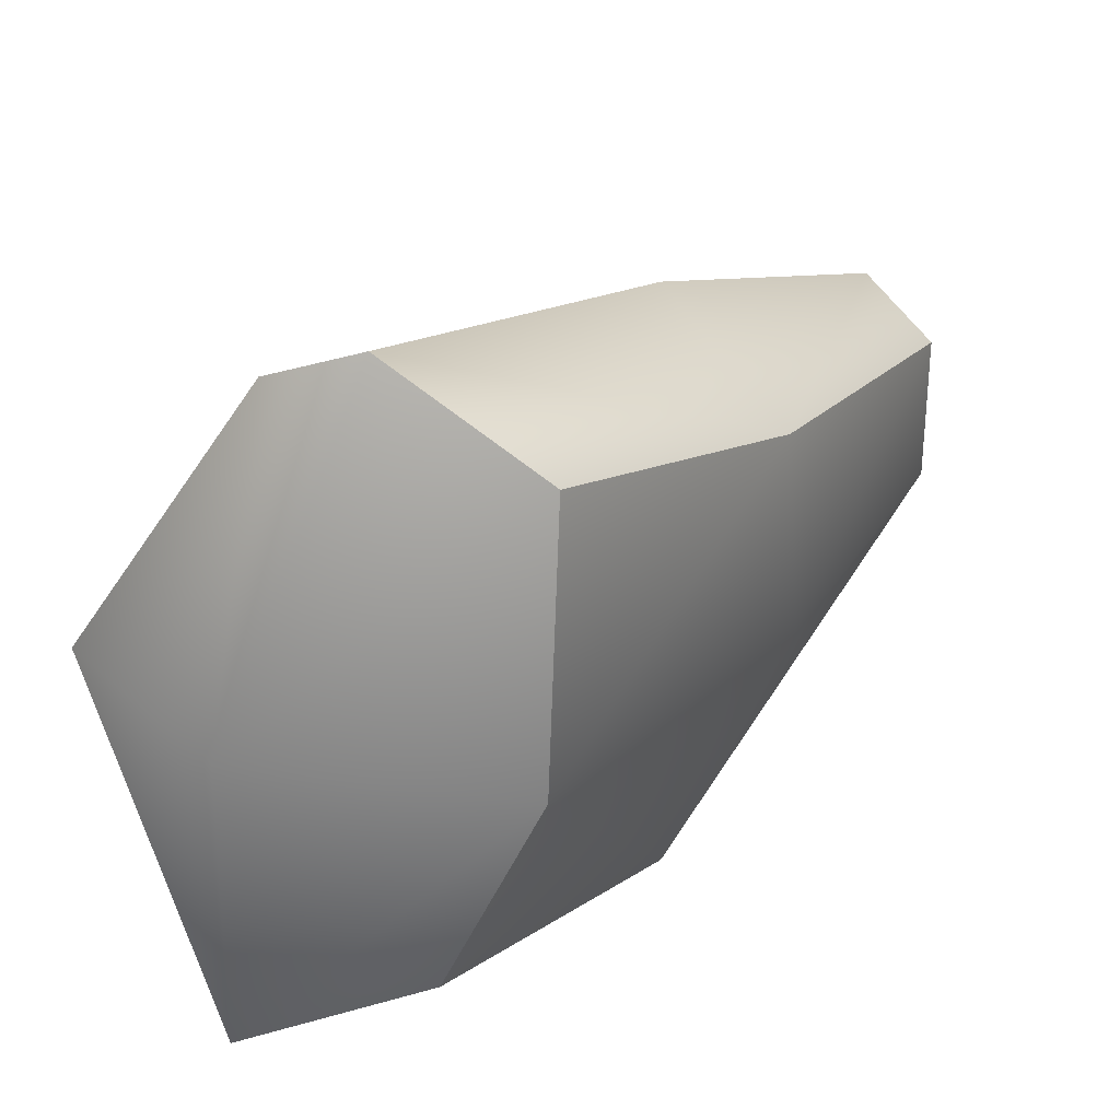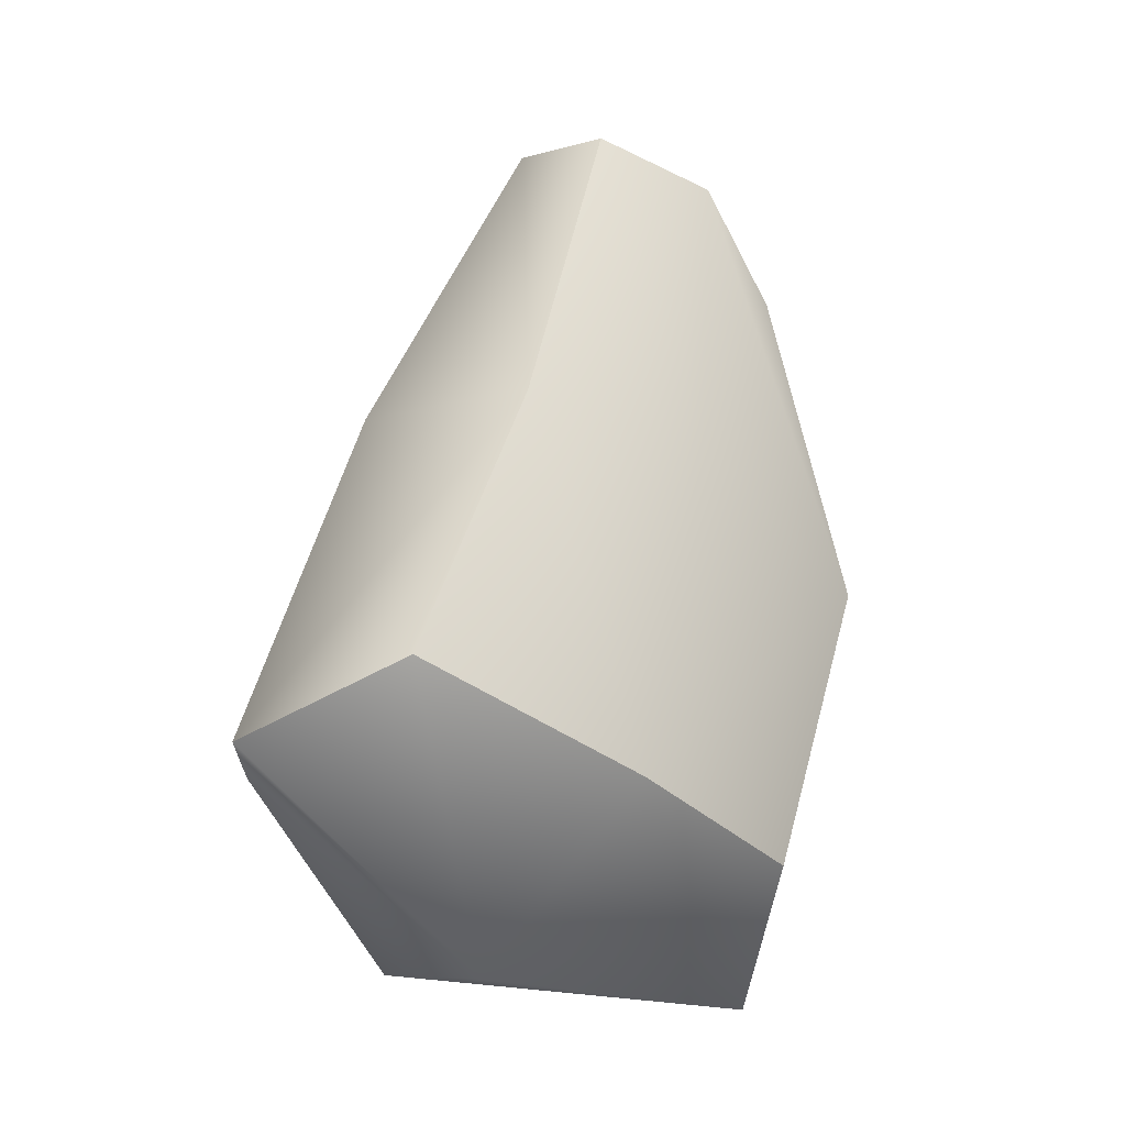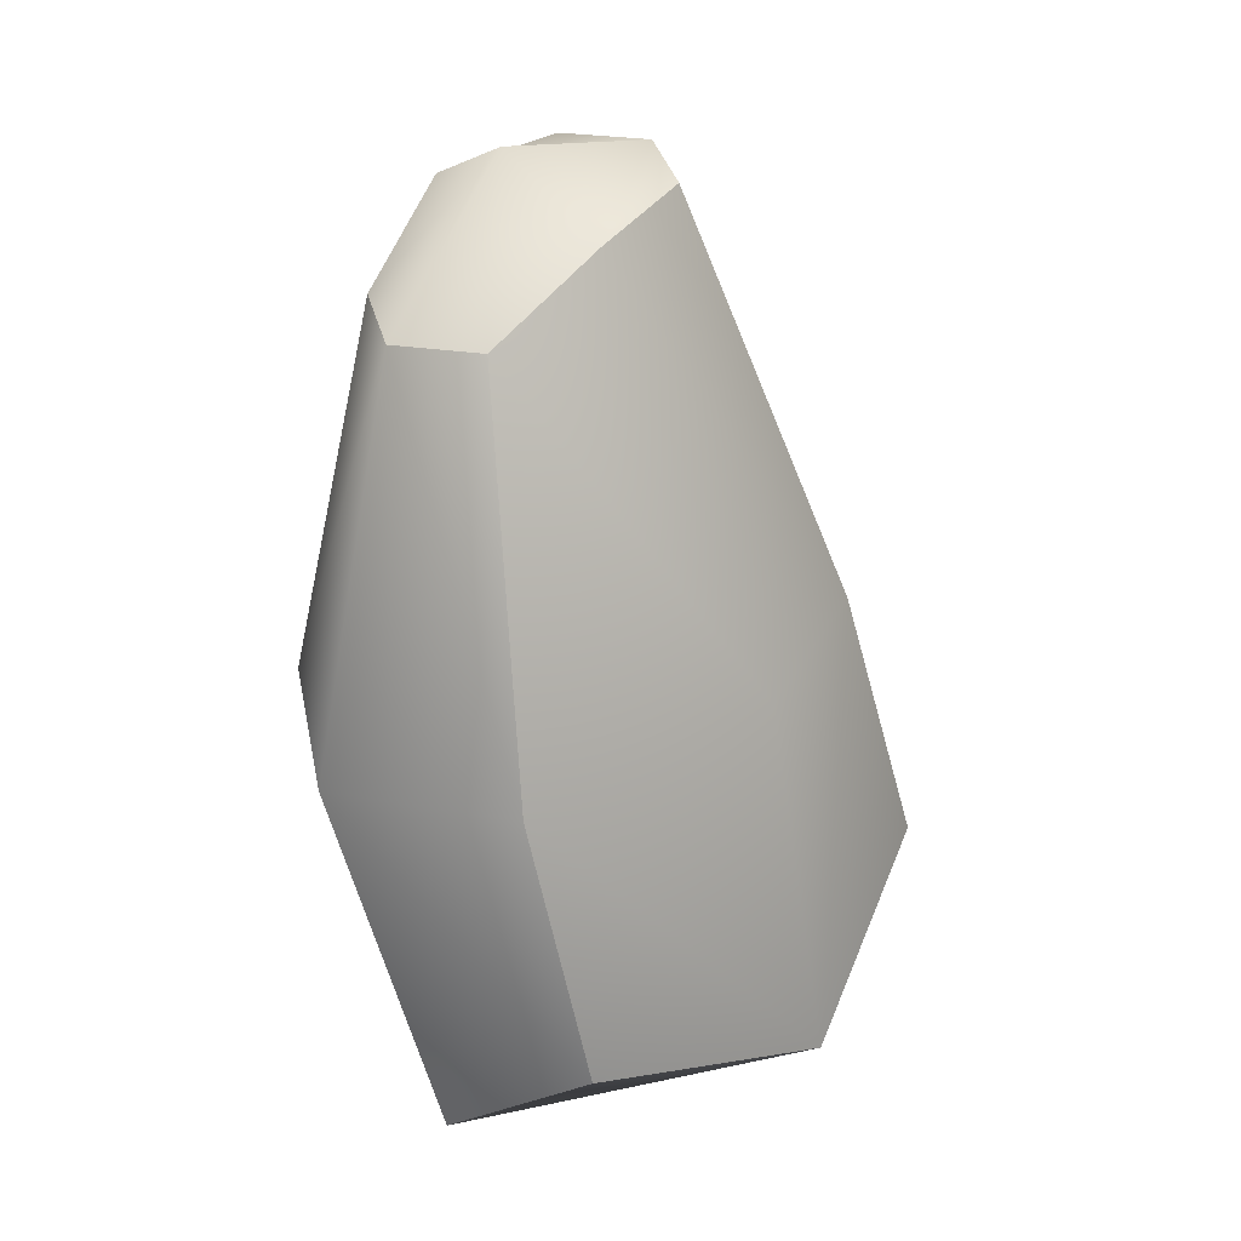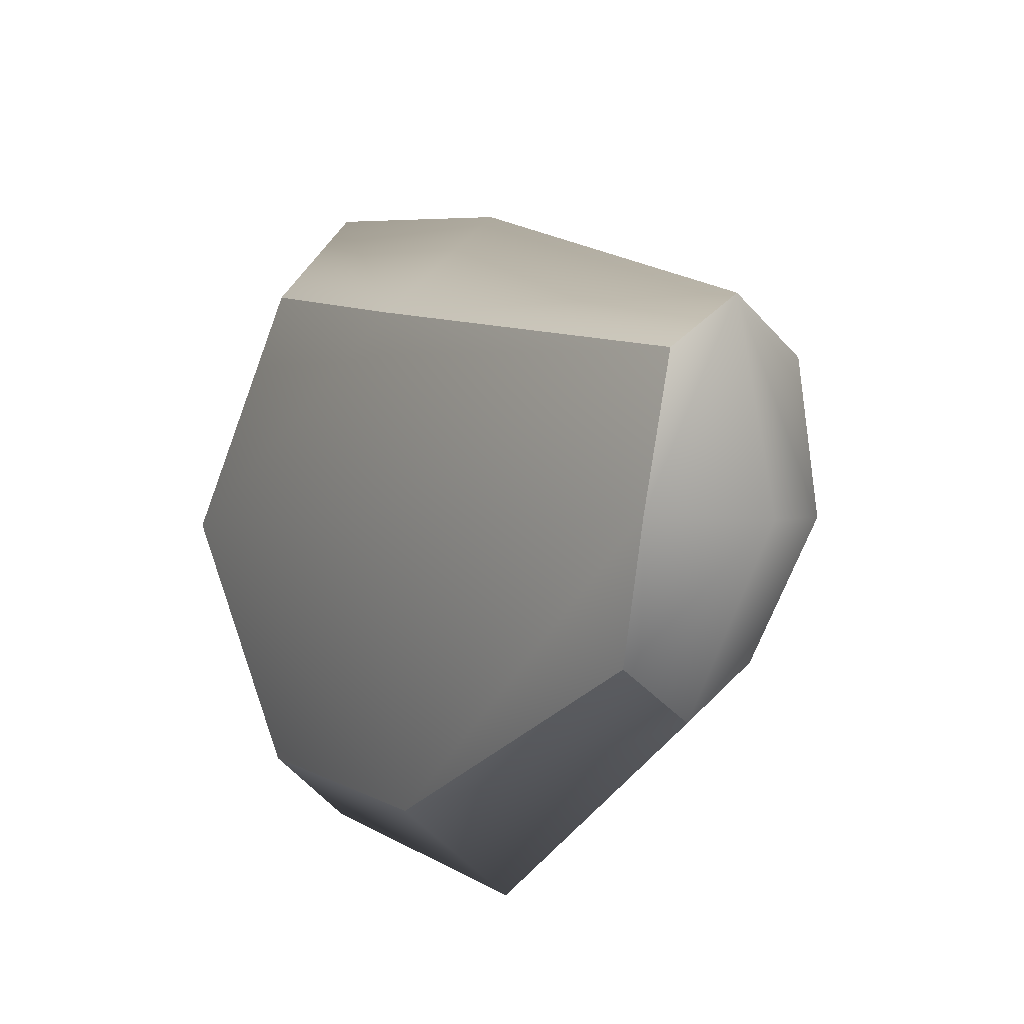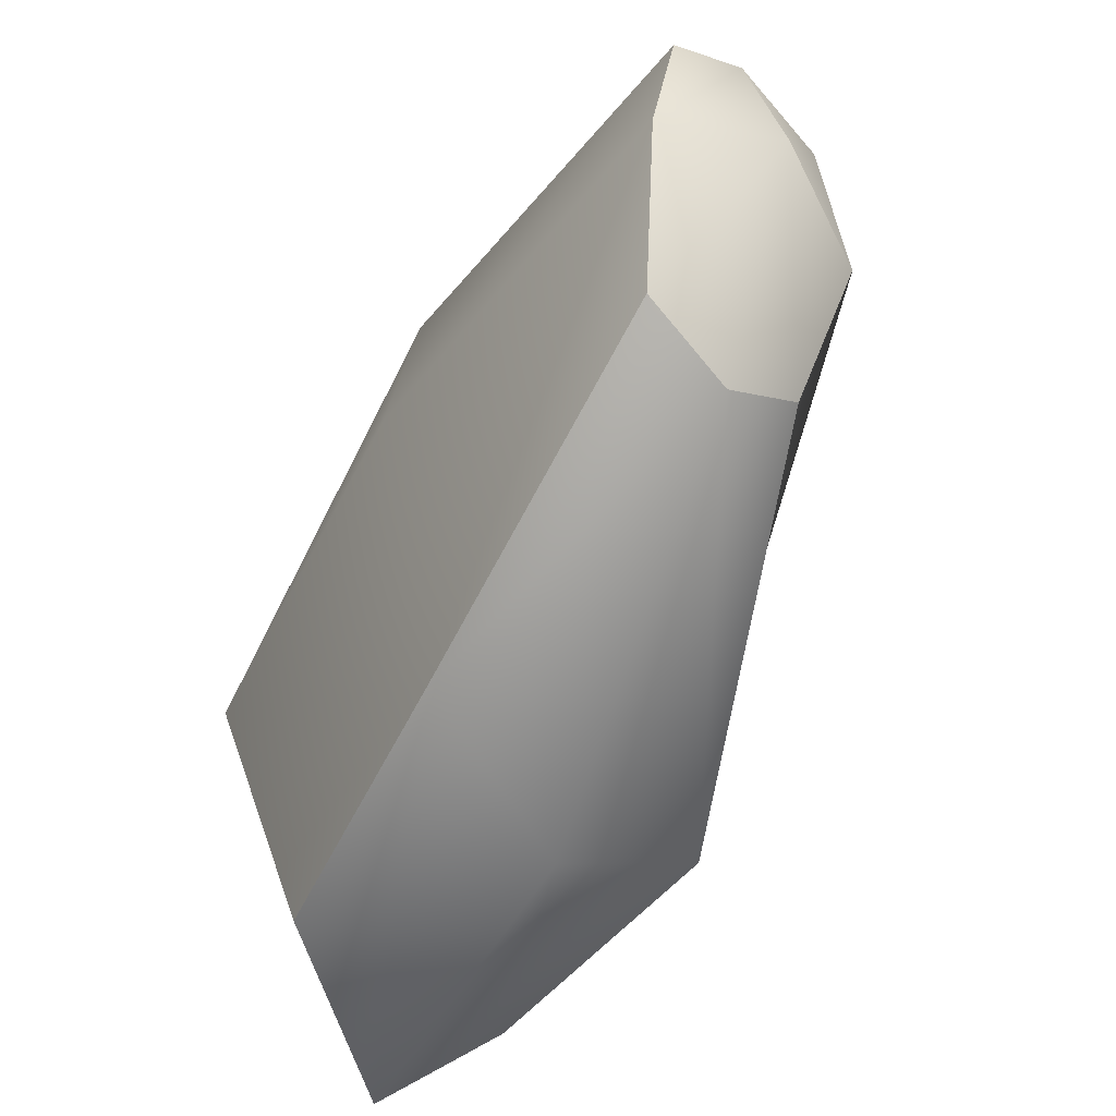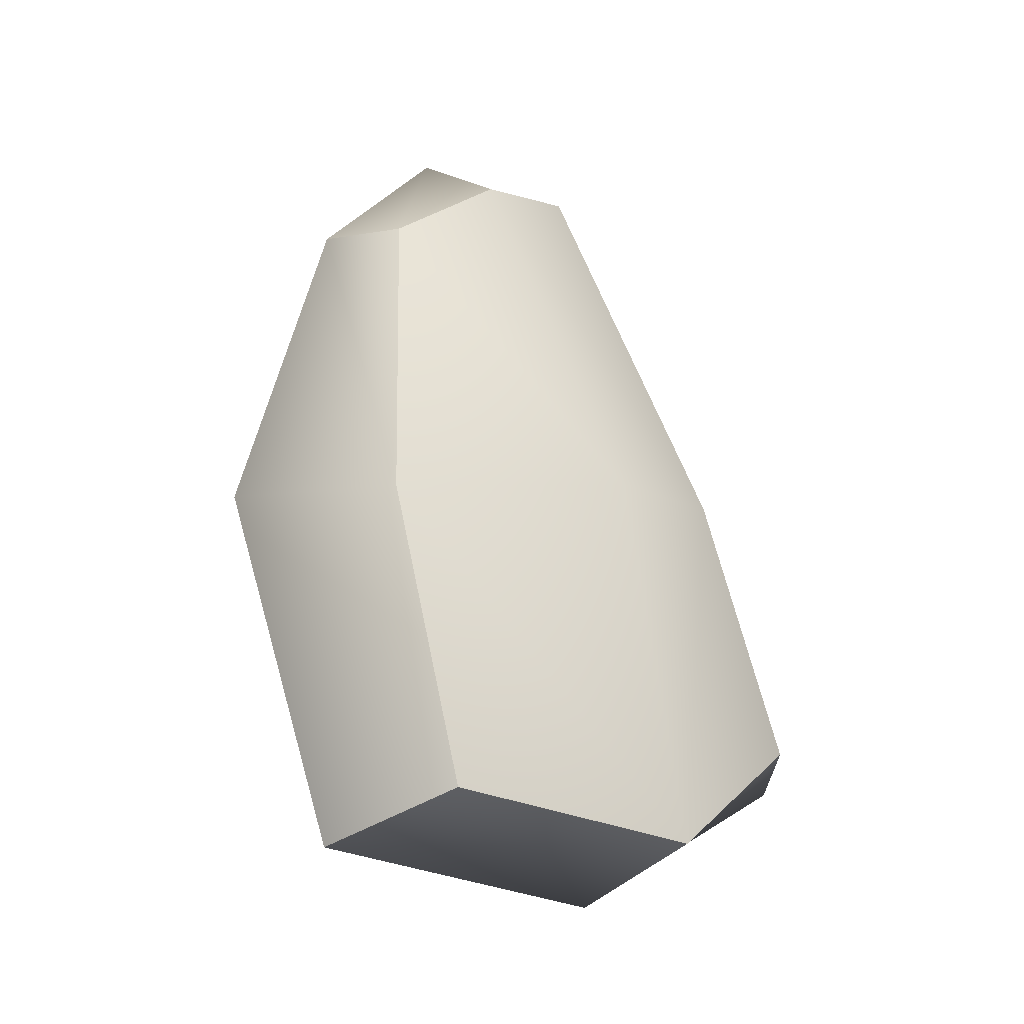
<metadata>
{"format":"obj","ext":"obj","renderer":"f3d","projection":"perspective","resolution":1024,"background":"white","views":[{"elev":34.7,"azim":30.5,"up":"+Z"},{"elev":-28.1,"azim":58.2,"up":"+Y"},{"elev":22.2,"azim":-128.5,"up":"+Y"},{"elev":-10.6,"azim":144.6,"up":"+Z"},{"elev":-60.2,"azim":148.5,"up":"+Z"},{"elev":-18.8,"azim":-121.6,"up":"+Y"}]}
</metadata>
<code>
g default
v -11.17 15.31 -1.761
v -10.11 15.48 -1.892
v -11.9 10.68 -0.2268
v -10.29 11.02 -0.5798
v -12.3 10.04 -3.344
v -10.69 10.38 -3.697
v -11.41 14.57 -3.401
v -10.35 14.74 -3.533
v -12.57 9.768 -1.639
v -10.02 10.44 -2.123
v -10.04 15.32 -2.792
v -11.48 15.1 -2.613
v -10.6 15.46 -1.51
v -10.72 15.6 -2.781
v -10.93 14.59 -3.784
v -11.65 9.665 -4.011
v -11.43 9.45 -1.75
v -11.1 10.54 0.2324
v -11.89 12.57 -0.89
v -10.74 12.9 -0.3976
v -9.92 12.96 -1.174
v -9.778 12.89 -2.481
v -10.41 12.46 -4.185
v -11.4 12.13 -4.677
v -12.38 12.07 -3.901
v -12.52 12.37 -2.094
g player8
f 18 4 21 20
f 16 6 10 17
f 23 6 16 24
f 14 11 8 15
f 10 6 23 22
f 25 5 9 26
f 17 10 4 18
f 21 4 10 22
f 13 2 11 14
f 9 3 19 26
f 12 1 13 14
f 7 12 14 15
f 5 25 24 16
f 9 5 16 17
f 3 9 17 18
f 19 3 18 20
f 1 19 20 13
f 21 2 13 20
f 2 21 22 11
f 23 8 11 22
f 15 8 23 24
f 25 7 15 24
f 7 25 26 12
f 19 1 12 26

</code>
